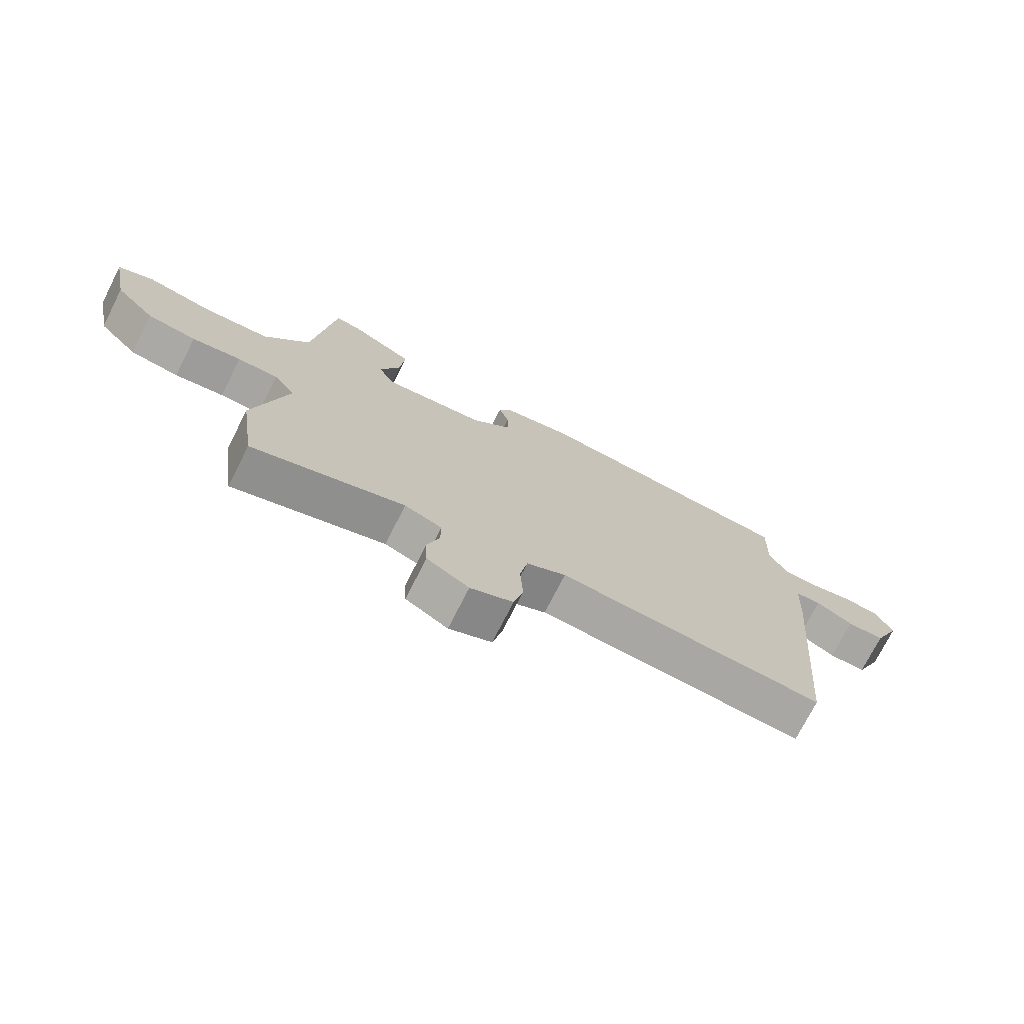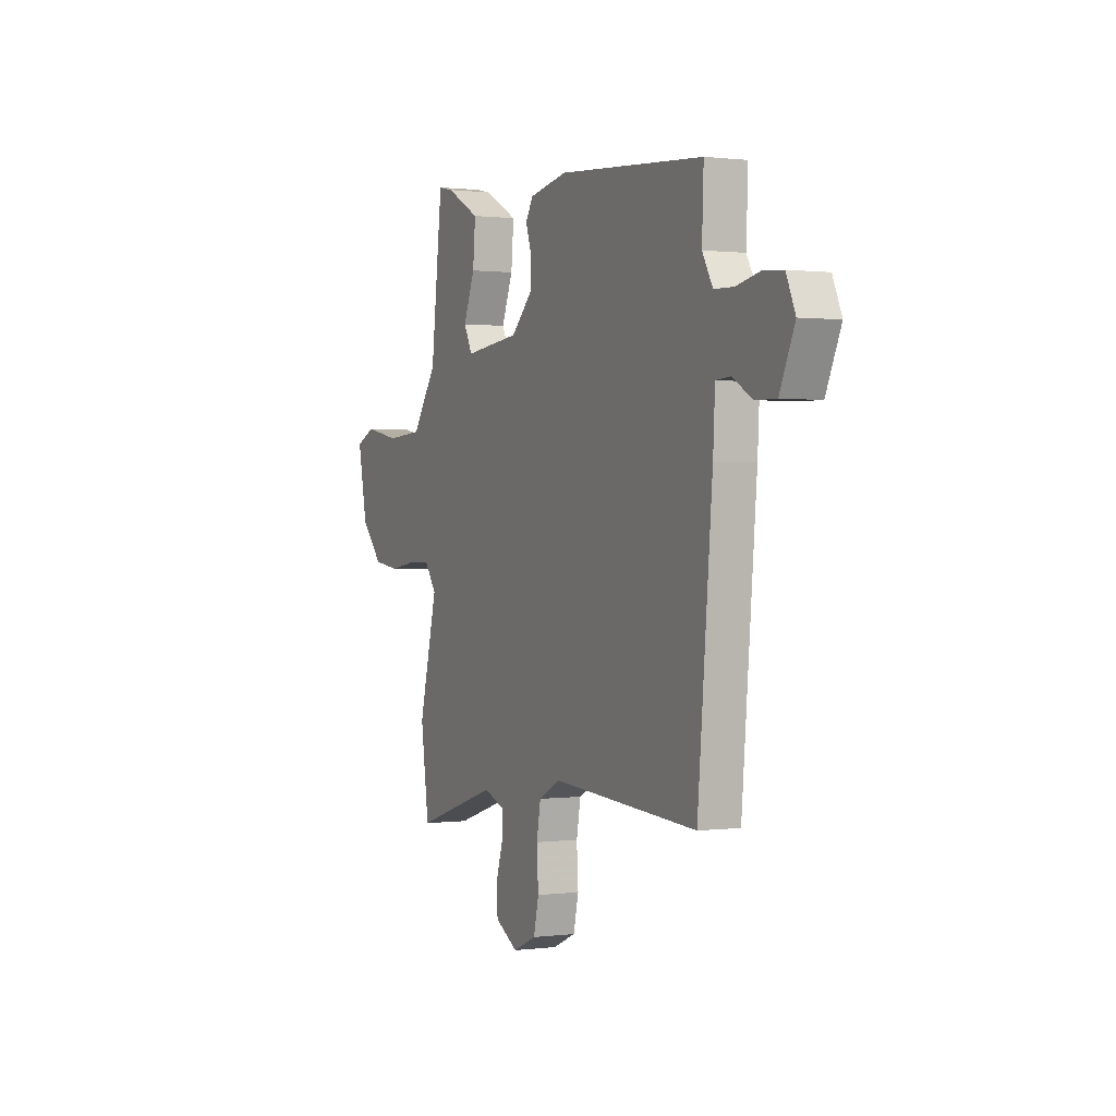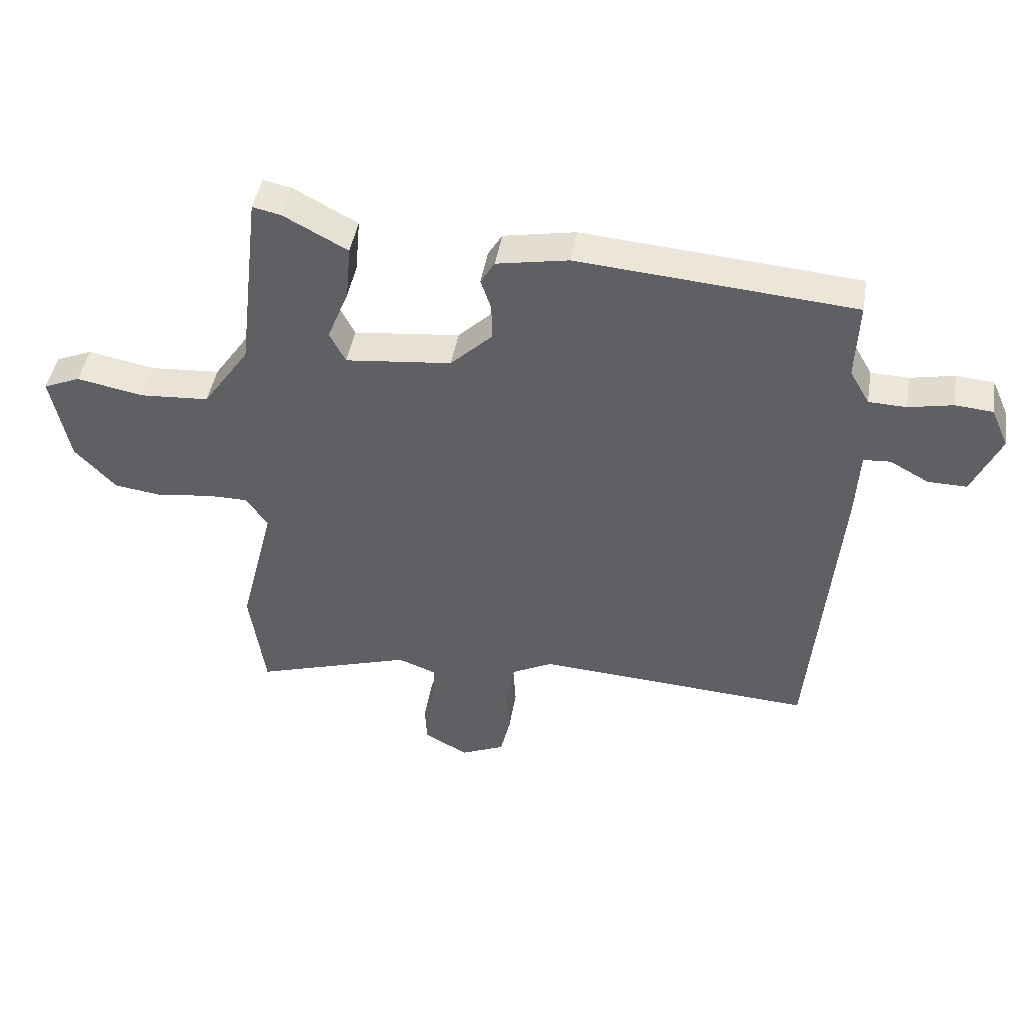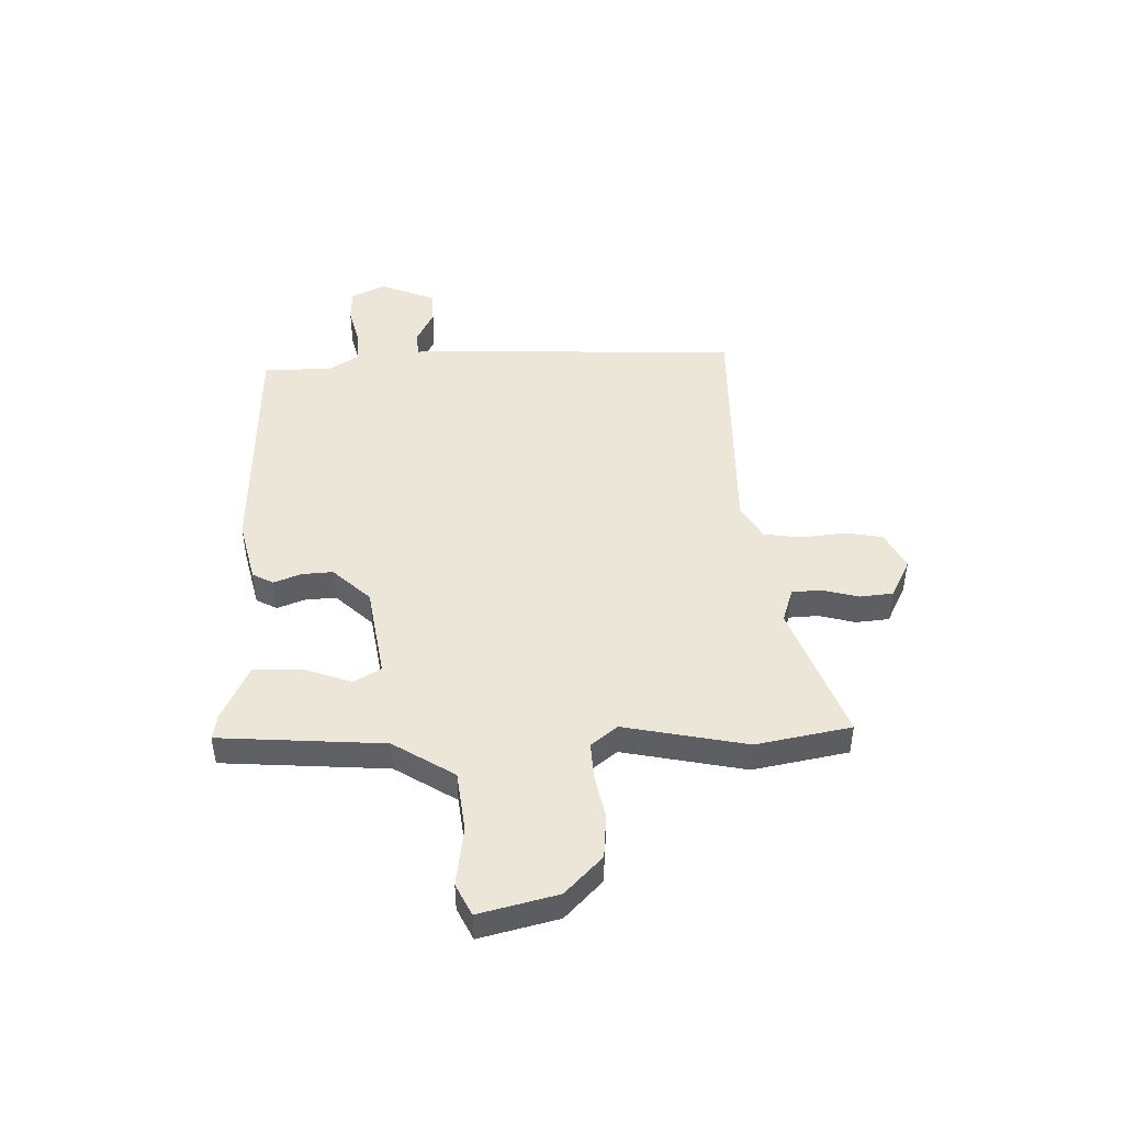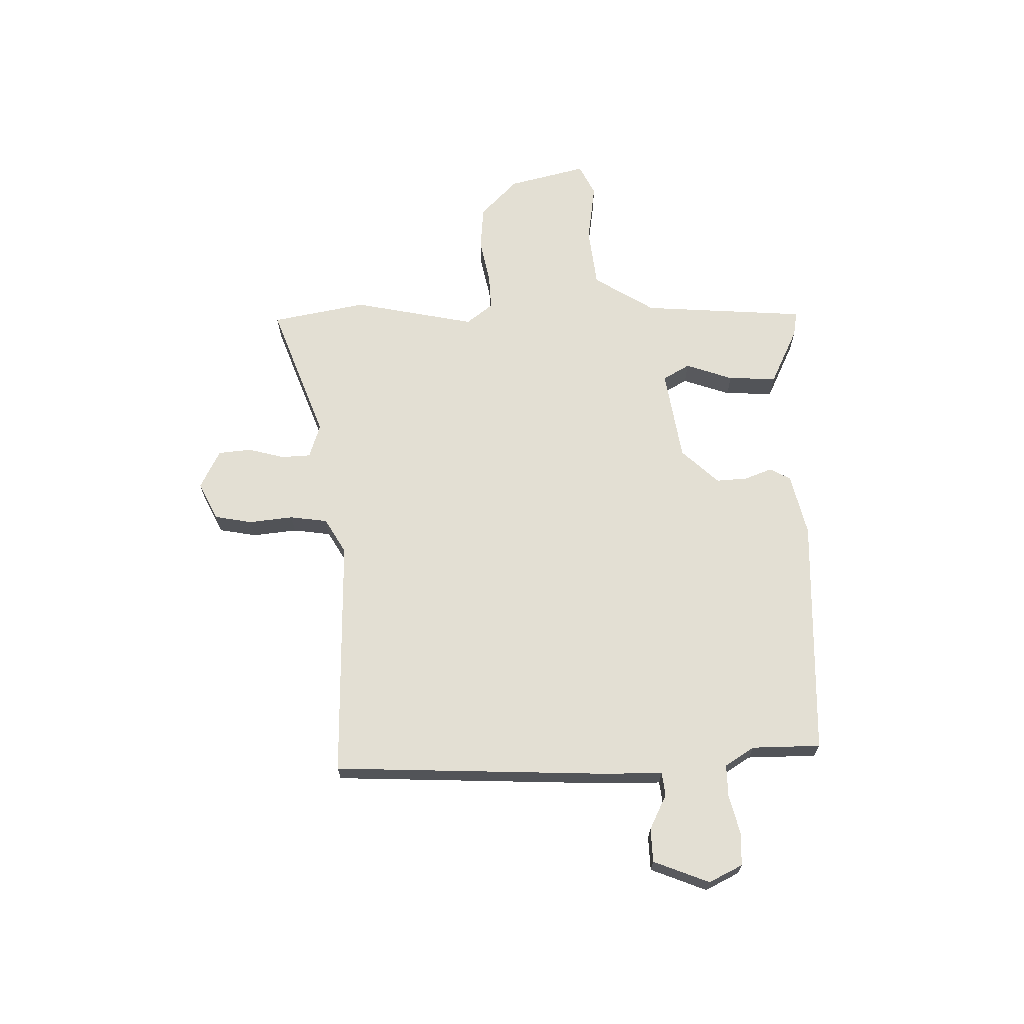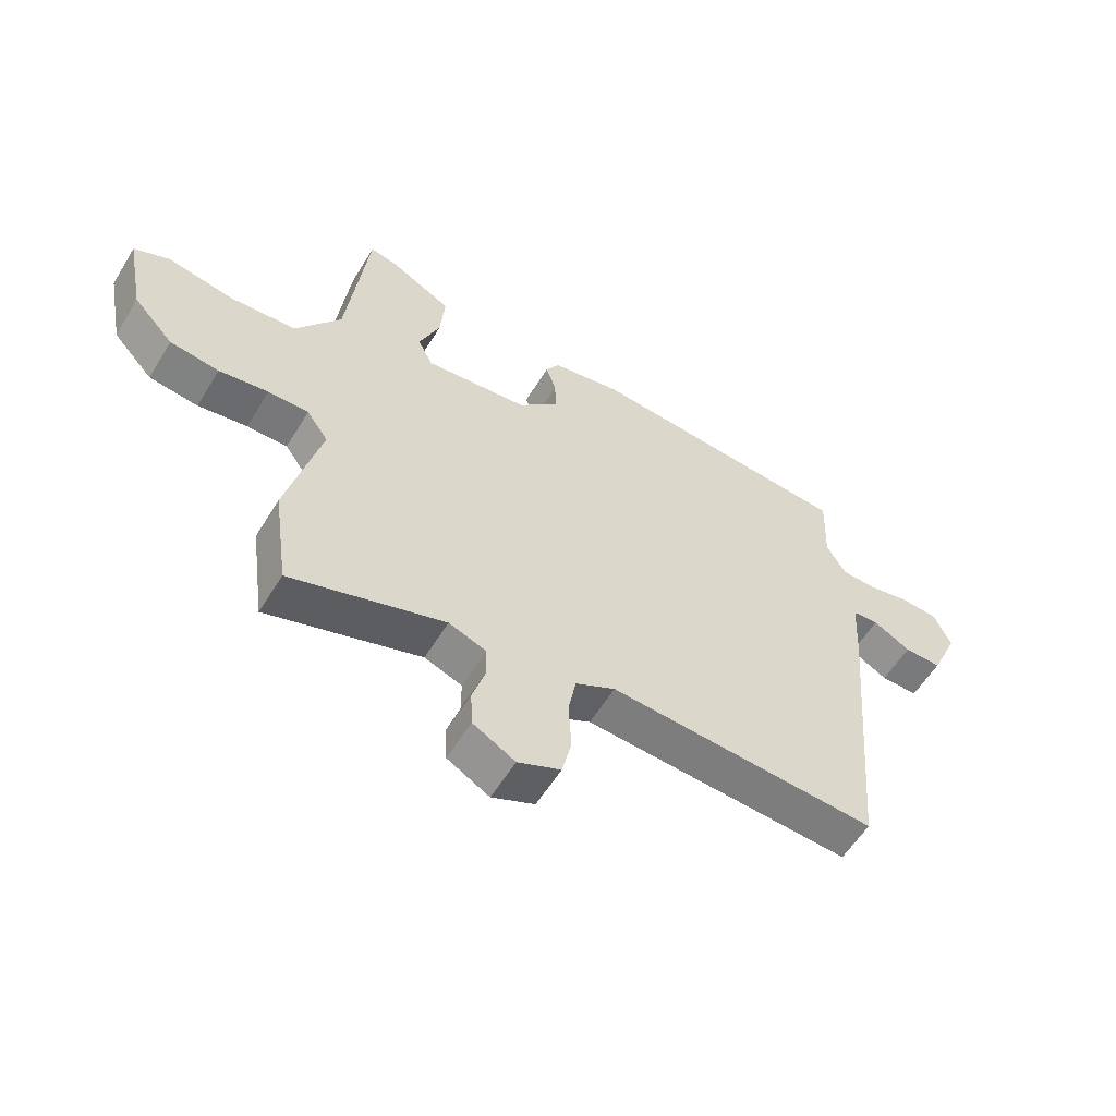
<metadata>
{"format":"obj","ext":"obj","renderer":"f3d","projection":"perspective","resolution":1024,"background":"white","views":[{"elev":-73.7,"azim":153.1,"up":"+Z"},{"elev":0.7,"azim":-115.2,"up":"+Z"},{"elev":45.1,"azim":-170.5,"up":"+Z"},{"elev":46.6,"azim":85.6,"up":"+Y"},{"elev":67.0,"azim":-93.9,"up":"+Y"},{"elev":-57.6,"azim":148.8,"up":"+Z"}]}
</metadata>
<code>
v 0.514 0.07 -0.398
v 0.489 0.07 -0.576
v 0.231 0.07 -0.493
v 0.168 0.07 -0.517
v 0.168 0.07 -0.572
v 0.189 0.07 -0.639
v 0.186 0.07 -0.701
v 0.115 0.07 -0.741
v 0.043 0.07 -0.709
v 0.027 0.07 -0.64
v 0.032 0.07 -0.557
v 0.019 0.07 -0.487
v -0.048 0.07 -0.452
v -0.499 0.07 -0.48
v -0.544 0.07 0.03
v -0.55 0.07 0.141
v -0.594 0.07 0.144
v -0.657 0.07 0.109
v -0.72 0.07 0.108
v -0.766 0.07 0.21
v -0.738 0.07 0.274
v -0.677 0.07 0.279
v -0.605 0.07 0.264
v -0.544 0.07 0.266
v -0.512 0.07 0.322
v -0.517 0.07 0.45
v -0.068 0.07 0.486
v 0.049 0.07 0.464
v 0.072 0.07 0.426
v 0.055 0.07 0.375
v 0.054 0.07 0.316
v 0.122 0.07 0.25
v 0.295 0.07 0.231
v 0.321 0.07 0.282
v 0.286 0.07 0.369
v 0.278 0.07 0.459
v 0.382 0.07 0.515
v 0.428 0.07 0.525
v 0.464 0.07 0.219
v 0.54 0.07 0.109
v 0.653 0.07 0.101
v 0.762 0.07 0.122
v 0.822 0.07 0.096
v 0.793 0.07 -0.051
v 0.726 0.07 -0.123
v 0.644 0.07 -0.134
v 0.561 0.07 -0.121
v 0.493 0.07 -0.121
v 0.457 0.07 -0.172
v 0.514 0 -0.398
v 0.489 0 -0.576
v 0.231 0 -0.493
v 0.168 0 -0.517
v 0.168 0 -0.572
v 0.189 0 -0.639
v 0.186 0 -0.701
v 0.115 0 -0.741
v 0.043 0 -0.709
v 0.027 0 -0.64
v 0.032 0 -0.557
v 0.019 0 -0.487
v -0.048 0 -0.452
v -0.499 0 -0.48
v -0.544 0 0.03
v -0.55 0 0.141
v -0.594 0 0.144
v -0.657 0 0.109
v -0.72 0 0.108
v -0.766 0 0.21
v -0.738 0 0.274
v -0.677 0 0.279
v -0.605 0 0.264
v -0.544 0 0.266
v -0.512 0 0.322
v -0.517 0 0.45
v -0.068 0 0.486
v 0.049 0 0.464
v 0.072 0 0.426
v 0.055 0 0.375
v 0.054 0 0.316
v 0.122 0 0.25
v 0.295 0 0.231
v 0.321 0 0.282
v 0.286 0 0.369
v 0.278 0 0.459
v 0.382 0 0.515
v 0.428 0 0.525
v 0.464 0 0.219
v 0.54 0 0.109
v 0.653 0 0.101
v 0.762 0 0.122
v 0.822 0 0.096
v 0.793 0 -0.051
v 0.726 0 -0.123
v 0.644 0 -0.134
v 0.561 0 -0.121
v 0.493 0 -0.121
v 0.457 0 -0.172
f 45 46 47
f 44 45 47
f 43 44 47
f 42 43 47
f 41 42 47
f 40 41 47 48
f 39 40 48 49
f 37 38 39
f 36 37 39
f 35 36 39
f 34 35 39
f 33 34 39 49
f 28 29 30
f 27 28 30
f 26 27 30
f 25 26 30
f 24 25 30 31
f 21 22 23
f 20 21 23
f 19 20 23
f 18 19 23
f 17 18 23
f 16 17 23 24
f 24 31 32
f 16 24 32
f 15 16 32
f 14 15 32
f 13 14 32
f 9 10 11
f 8 9 11
f 7 8 11
f 6 7 11
f 5 6 11
f 4 5 11 12
f 32 33 49
f 13 32 49
f 12 13 49
f 4 12 49
f 3 4 49
f 1 2 3 49
f 96 95 94
f 96 94 93
f 96 93 92
f 96 92 91
f 96 91 90
f 97 96 90 89
f 98 97 89 88
f 88 87 86
f 88 86 85
f 88 85 84
f 88 84 83
f 98 88 83 82
f 79 78 77
f 79 77 76
f 79 76 75
f 79 75 74
f 80 79 74 73
f 72 71 70
f 72 70 69
f 72 69 68
f 72 68 67
f 72 67 66
f 73 72 66 65
f 81 80 73
f 81 73 65
f 81 65 64
f 81 64 63
f 81 63 62
f 60 59 58
f 60 58 57
f 60 57 56
f 60 56 55
f 60 55 54
f 61 60 54 53
f 98 82 81
f 98 81 62
f 98 62 61
f 98 61 53
f 98 53 52
f 98 52 51 50
f 1 50 51 2
f 2 51 52 3
f 3 52 53 4
f 4 53 54 5
f 5 54 55 6
f 6 55 56 7
f 7 56 57 8
f 8 57 58 9
f 9 58 59 10
f 10 59 60 11
f 11 60 61 12
f 12 61 62 13
f 13 62 63 14
f 14 63 64 15
f 15 64 65 16
f 16 65 66 17
f 17 66 67 18
f 18 67 68 19
f 19 68 69 20
f 20 69 70 21
f 21 70 71 22
f 22 71 72 23
f 23 72 73 24
f 24 73 74 25
f 25 74 75 26
f 26 75 76 27
f 27 76 77 28
f 28 77 78 29
f 29 78 79 30
f 30 79 80 31
f 31 80 81 32
f 32 81 82 33
f 33 82 83 34
f 34 83 84 35
f 35 84 85 36
f 36 85 86 37
f 37 86 87 38
f 38 87 88 39
f 39 88 89 40
f 40 89 90 41
f 41 90 91 42
f 42 91 92 43
f 43 92 93 44
f 44 93 94 45
f 45 94 95 46
f 46 95 96 47
f 47 96 97 48
f 48 97 98 49
f 49 98 50 1

</code>
